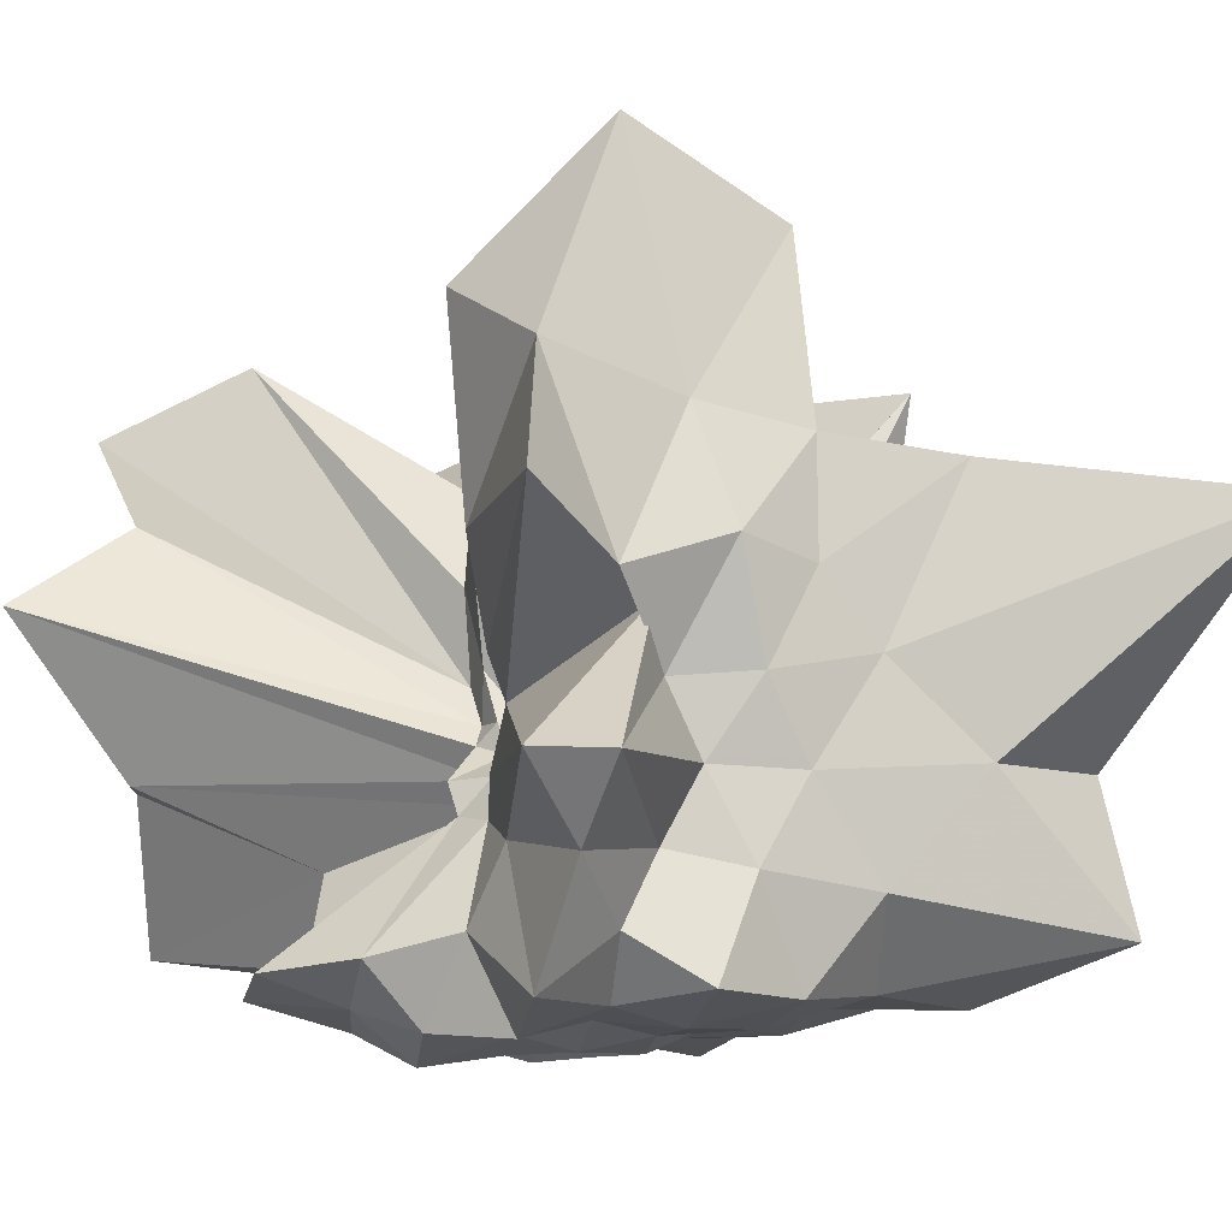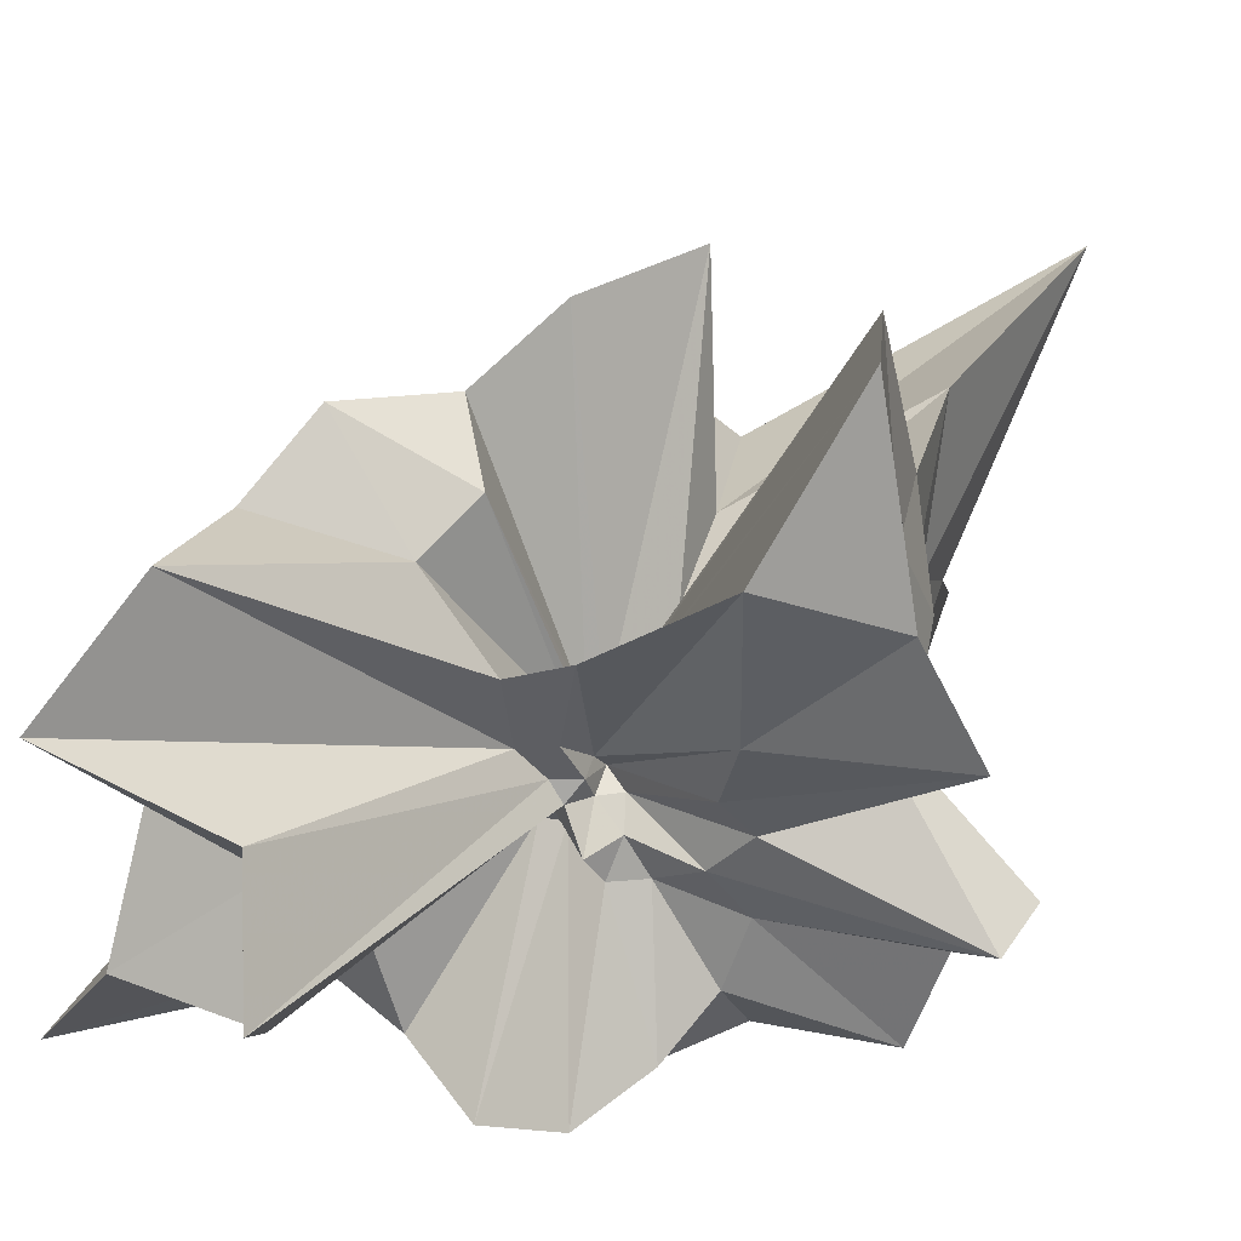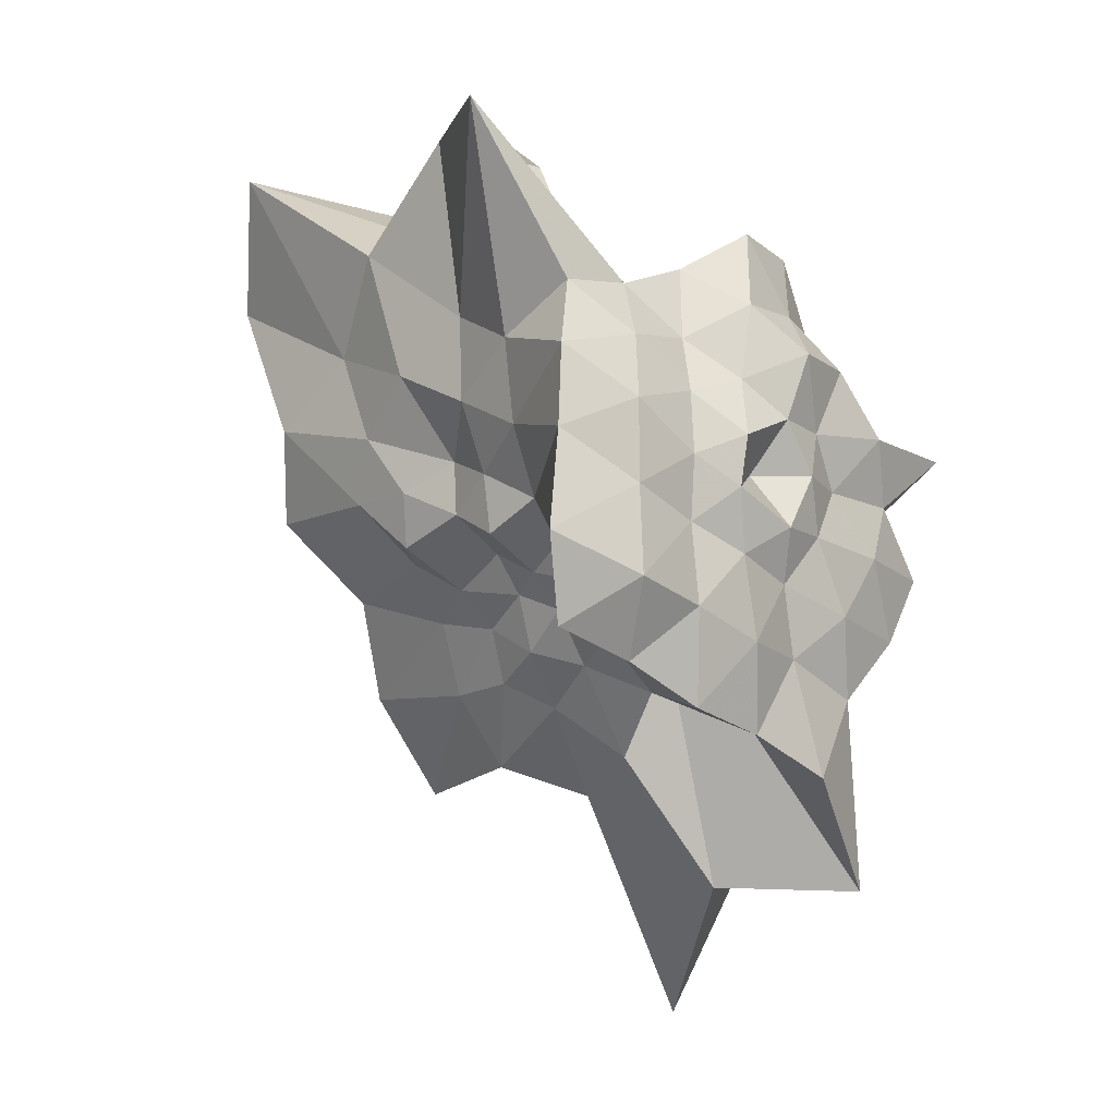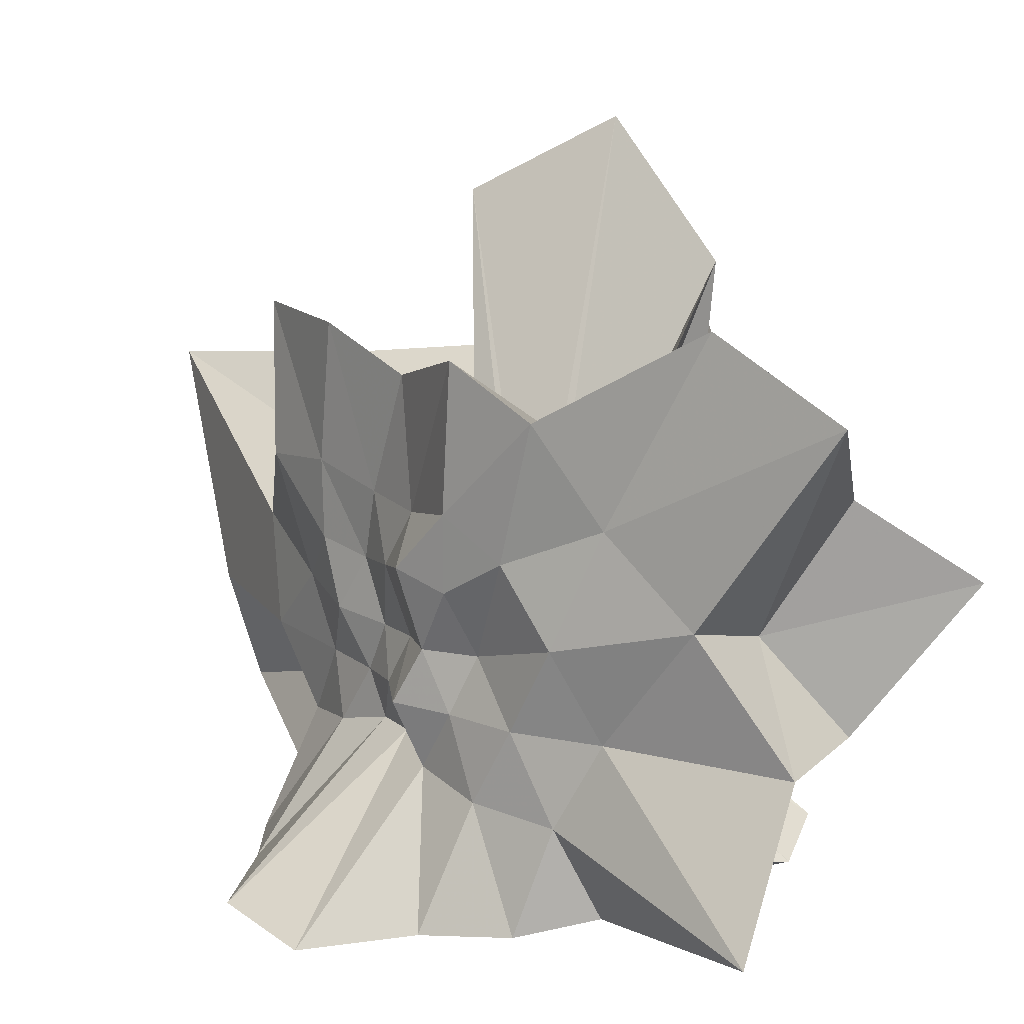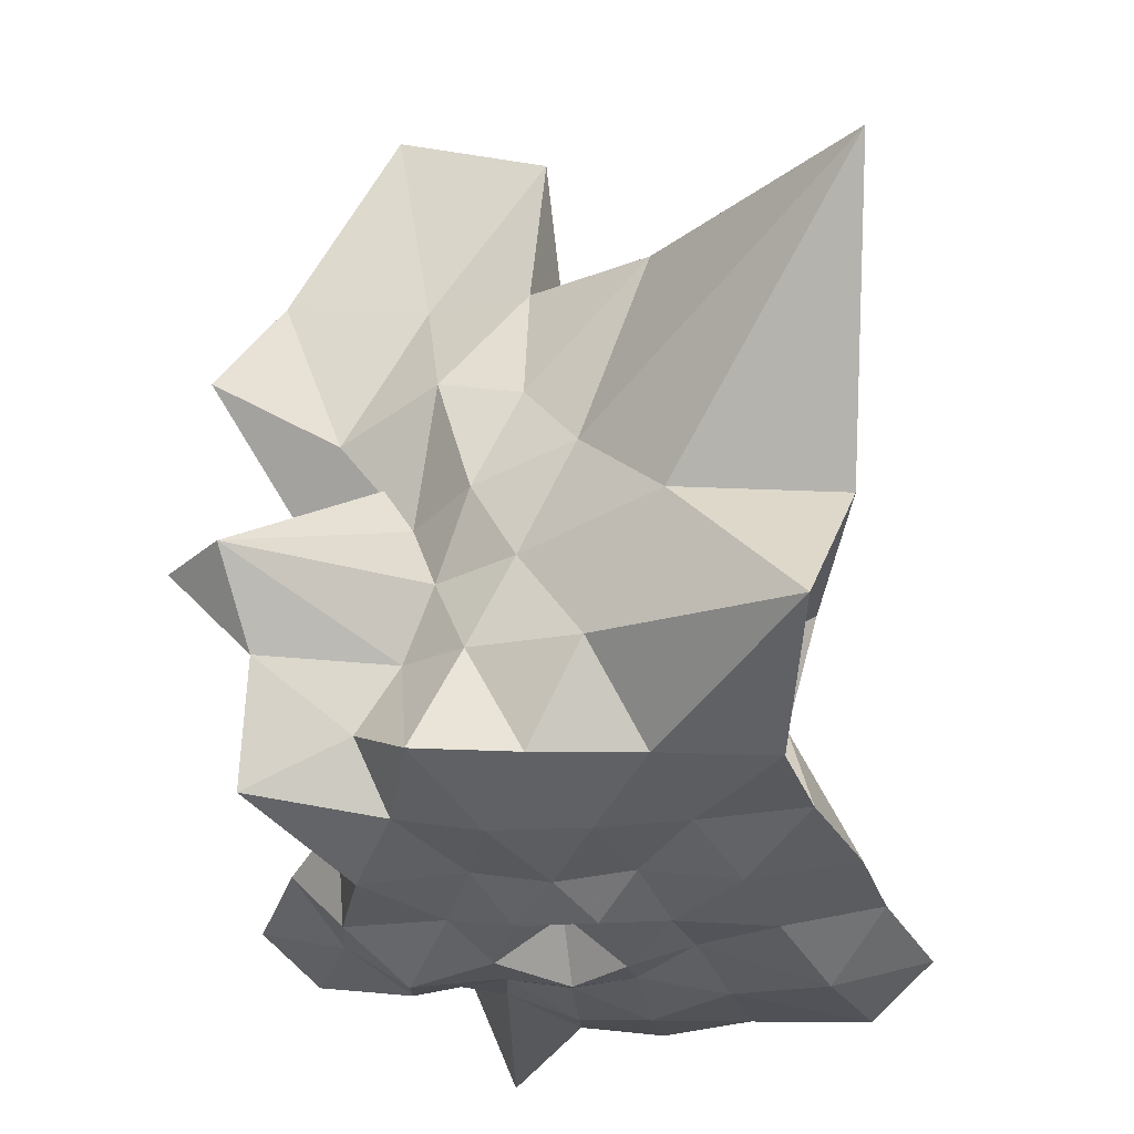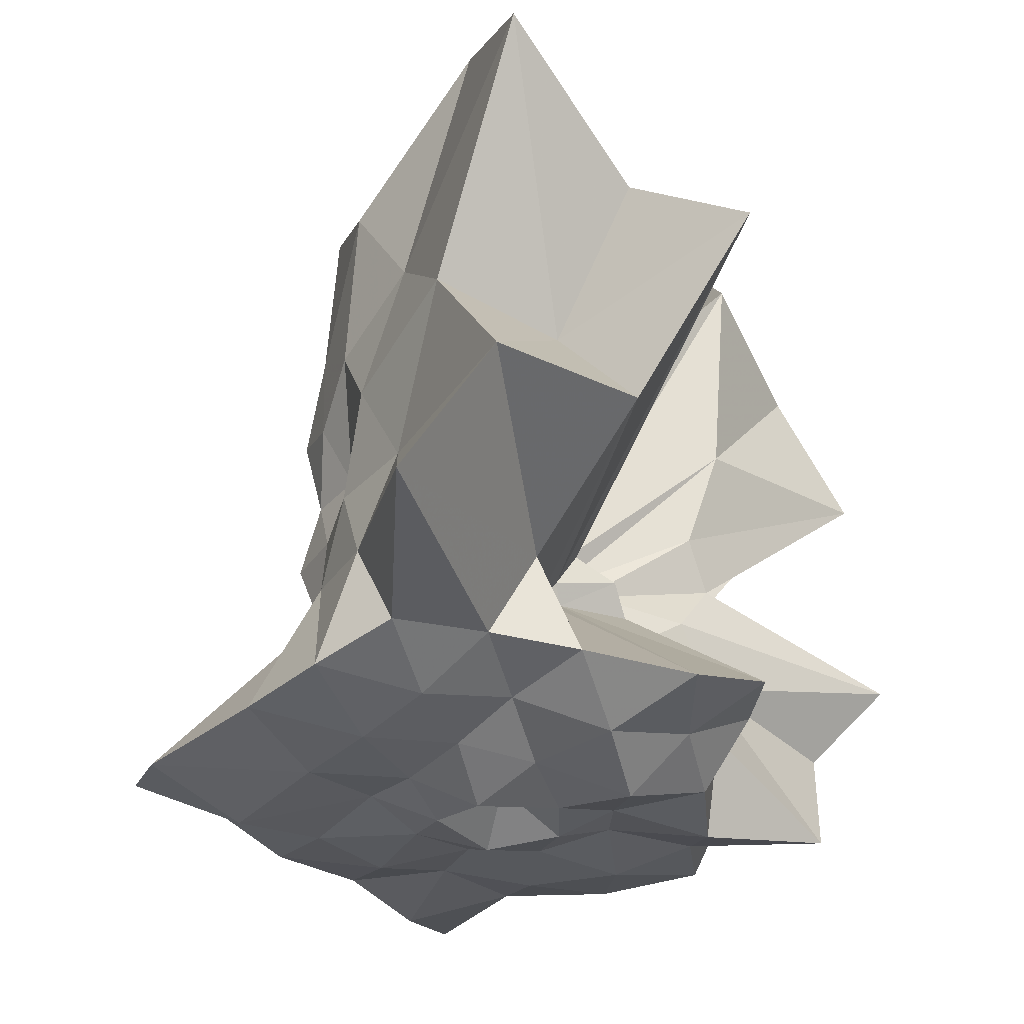
<metadata>
{"format":"obj","ext":"obj","renderer":"f3d","projection":"perspective","resolution":1024,"background":"white","views":[{"elev":-7.6,"azim":-98.7,"up":"+Z"},{"elev":46.2,"azim":-160.6,"up":"+Z"},{"elev":-12.4,"azim":136.3,"up":"+Y"},{"elev":15.0,"azim":112.3,"up":"+Z"},{"elev":-32.9,"azim":-51.4,"up":"+Z"},{"elev":-31.0,"azim":143.9,"up":"+Z"}]}
</metadata>
<code>
v -0.1044 0.008125 0.1386
v -0.03462 0.0009511 -0.8288
v 0.8544 0.005082 0.4906
v 0.9352 0.2763 0.6576
v 0.9424 0.6987 0.8342
v 1.133 1.679 1.357
v 0.4909 1.536 0.9316
v -0.07399 0.3286 0.1664
v -0.1952 0.2876 0.1685
v -0.2149 0.12 0.07363
v -0.7122 0.3849 0.3503
v -1.626 0.3687 0.8127
v -1.291 0.02873 0.5665
v -1.232 -0.3799 0.6951
v -1.092 -0.6639 0.6143
v -1.039 -1.193 0.9949
v -0.3249 -0.7553 0.5458
v 0.002692 -1.15 0.7544
v 0.2404 -0.807 0.4793
v 0.3452 -0.5667 0.4444
v 0.5101 -0.4033 0.473
v 0.7832 -0.2317 0.5506
v 0.7786 0.1155 0.2262
v 0.9964 0.503 0.3557
v 1.063 1.101 0.5168
v 0.5822 1.201 0.3817
v 0.3088 2.003 0.6088
v -0.1416 0.3571 0.08757
v -0.2184 0.2539 0.05214
v -0.3114 0.1878 0.03726
v -0.8374 0.3357 0.1641
v -1.025 -0.1302 0.498
v -1.082 -0.1515 0.2351
v -1.154 -0.4768 0.2542
v -1.063 -0.8852 0.3283
v -1.282 -2.265 0.8618
v -0.2448 -1.297 0.4152
v 0.1103 -0.9323 0.27
v 0.3212 -0.7034 0.2072
v 0.4137 -0.4519 0.1871
v 0.5422 -0.2792 0.1947
v 0.7678 -0.128 0.2236
v 0.9441 0.3201 -0.005895
v 0.9581 0.7081 -0.00569
v 1.083 1.508 0.00374
v 0.48 1.542 -0.01574
v -0.08169 0.2995 -0.02613
v -0.2509 0.4664 -0.04459
v -0.3508 0.3206 -0.03405
v -0.668 0.3683 -0.05119
v -1.738 0.395 -0.05919
v -1.801 0.09993 -0.06838
v -1.101 -0.2774 -0.04826
v -1.09 -0.6356 -0.0637
v -1.067 -1.257 -0.03094
v -0.6324 -1.732 -0.02764
v -0.05582 -1.172 -0.0174
v 0.2046 -0.7814 -0.02293
v 0.3679 -0.5438 -0.02796
v 0.5153 -0.3923 -0.0179
v 0.7738 -0.2554 -0.01129
v 0.817 0.009676 -0.01504
v 1.005 0.5249 -0.3548
v 1.444 1.439 -0.6103
v 0.4161 0.8415 -0.3269
v -0.01514 0.2779 -0.1141
v -0.1231 0.2711 -0.1019
v -0.3216 0.437 -0.171
v -0.4651 0.3496 -0.194
v -0.8329 0.3314 -0.284
v -1.525 0.1842 -0.3606
v -1.095 -0.1311 -0.3219
v -1.139 -0.4509 -0.3894
v -1.044 -0.8932 -0.4585
v -0.9901 -1.765 -0.613
v -0.1424 -0.381 -0.1417
v 0.08916 -0.9273 -0.3348
v 0.3193 -0.6961 -0.2816
v 0.4268 -0.448 -0.2093
v 0.5476 -0.2944 -0.2056
v 0.7515 -0.135 -0.2737
v 0.9273 0.1559 -0.3259
v 0.9694 0.7122 -0.7095
v 0.5961 0.7858 -0.6786
v 0.2704 0.9214 -0.707
v -0.08166 1.15 -0.7968
v -0.4315 1.128 -0.711
v -0.6414 0.7878 -0.6652
v -0.7646 0.4551 -0.5794
v -1.418 0.3144 -0.8075
v -1.181 0.007062 -0.5904
v -1.25 -0.2936 -0.7753
v -1.022 -0.6225 -0.8051
v -0.7289 -0.9245 -0.7838
v -0.4914 -1.306 -0.8275
v -0.09272 -1.149 -0.796
v 0.3119 -1.076 -0.8213
v 0.695 -0.9188 -0.7934
v 1.134 -0.832 -0.8236
v 1.268 -0.4636 -0.9154
v 1.135 0.008345 -0.8257
v 1.087 0.39 -0.7946
v 0.8566 0.003606 0.8071
v 0.9801 0.4189 1.233
v 0.9262 1.104 1.627
v 0.03983 0.3552 0.3114
v -0.1196 0.3289 0.3559
v -0.1863 0.1695 0.1607
v -0.8077 0.4692 0.7447
v -1.33 0.3015 1.299
v -1.124 -0.2316 1.147
v -1.064 -0.6655 1.061
v -0.3191 -0.3626 0.4455
v -0.1331 -1.213 1.388
v 0.2242 -0.8231 0.8059
v 0.3879 -0.5064 0.7415
v 0.5767 -0.2544 0.7254
v 0.818 0.01916 1.41
v 0.3962 0.2953 1.054
v 0.07349 0.3768 0.6739
v -0.2061 0.3899 0.8592
v -0.8197 0.5416 1.562
v -1.069 -0.008736 2.124
v -0.9166 -0.6199 1.79
v -0.1351 -0.07871 0.1196
v 0.2305 -0.7755 1.392
v 0.4602 -0.3435 1.253
v 0.2588 -0.002219 1.149
v -0.07894 0.03981 0.1429
v -0.1529 0.03003 0.1399
v -0.146 -0.02818 0.134
v -0.07667 -0.05323 0.1453
v 0.6891 0.4998 -0.8385
v 0.3309 0.5695 -0.7748
v 0.02202 0.7673 -0.9033
v -0.3263 0.801 -0.8281
v -0.5845 0.5764 -0.91
v -0.8295 0.2937 -0.9299
v -0.976 0.008547 -0.8268
v -0.8101 -0.2721 -0.8959
v -0.5915 -0.5727 -0.8943
v -0.3148 -0.7917 -0.8209
v 0.02212 -0.7633 -0.9069
v 0.3901 -0.6576 -0.9116
v 0.7955 -0.5949 -0.9795
v 0.7426 -0.1796 -0.9082
v 0.7437 0.1936 -0.9085
v 0.3866 0.2993 -0.8727
v 0.09961 0.4016 -0.9121
v -0.2274 0.5633 -1.023
v -0.3973 0.2428 -0.9137
v -0.5589 0.005711 -0.8646
v -0.3926 -0.2377 -0.9141
v -0.2098 -0.4739 -0.867
v 0.1039 -0.3883 -0.9166
v 0.3902 -0.2829 -0.8708
v 0.4072 0.007414 -0.9099
v 0.1664 0.1198 -1.003
v -0.126 0.2479 -0.9799
v -0.2976 0.01801 -0.9688
v -0.1375 -0.241 -0.9746
v 0.1915 -0.1145 -0.9828
f 3 23 4
f 4 23 24
f 4 24 5
f 5 24 25
f 5 25 6
f 6 25 26
f 6 26 7
f 7 26 27
f 7 27 8
f 8 27 28
f 8 28 9
f 9 28 29
f 9 29 10
f 10 29 30
f 10 30 11
f 11 30 31
f 11 31 12
f 12 31 32
f 12 32 13
f 13 32 33
f 13 33 14
f 14 33 34
f 14 34 15
f 15 34 35
f 15 35 16
f 16 35 36
f 16 36 17
f 17 36 37
f 17 37 18
f 18 37 38
f 18 38 19
f 19 38 39
f 19 39 20
f 20 39 40
f 20 40 21
f 21 40 41
f 21 41 22
f 22 41 42
f 22 42 3
f 3 42 23
f 23 43 24
f 24 43 44
f 24 44 25
f 25 44 45
f 25 45 26
f 26 45 46
f 26 46 27
f 27 46 47
f 27 47 28
f 28 47 48
f 28 48 29
f 29 48 49
f 29 49 30
f 30 49 50
f 30 50 31
f 31 50 51
f 31 51 32
f 32 51 52
f 32 52 33
f 33 52 53
f 33 53 34
f 34 53 54
f 34 54 35
f 35 54 55
f 35 55 36
f 36 55 56
f 36 56 37
f 37 56 57
f 37 57 38
f 38 57 58
f 38 58 39
f 39 58 59
f 39 59 40
f 40 59 60
f 40 60 41
f 41 60 61
f 41 61 42
f 42 61 62
f 42 62 23
f 23 62 43
f 43 63 44
f 44 63 64
f 44 64 45
f 45 64 65
f 45 65 46
f 46 65 66
f 46 66 47
f 47 66 67
f 47 67 48
f 48 67 68
f 48 68 49
f 49 68 69
f 49 69 50
f 50 69 70
f 50 70 51
f 51 70 71
f 51 71 52
f 52 71 72
f 52 72 53
f 53 72 73
f 53 73 54
f 54 73 74
f 54 74 55
f 55 74 75
f 55 75 56
f 56 75 76
f 56 76 57
f 57 76 77
f 57 77 58
f 58 77 78
f 58 78 59
f 59 78 79
f 59 79 60
f 60 79 80
f 60 80 61
f 61 80 81
f 61 81 62
f 62 81 82
f 62 82 43
f 43 82 63
f 63 83 64
f 64 83 84
f 64 84 65
f 65 84 85
f 65 85 66
f 66 85 86
f 66 86 67
f 67 86 87
f 67 87 68
f 68 87 88
f 68 88 69
f 69 88 89
f 69 89 70
f 70 89 90
f 70 90 71
f 71 90 91
f 71 91 72
f 72 91 92
f 72 92 73
f 73 92 93
f 73 93 74
f 74 93 94
f 74 94 75
f 75 94 95
f 75 95 76
f 76 95 96
f 76 96 77
f 77 96 97
f 77 97 78
f 78 97 98
f 78 98 79
f 79 98 99
f 79 99 80
f 80 99 100
f 80 100 81
f 81 100 101
f 81 101 82
f 82 101 102
f 82 102 63
f 63 102 83
f 103 104 118
f 104 119 118
f 104 105 119
f 105 120 119
f 105 106 120
f 106 107 120
f 107 121 120
f 107 108 121
f 108 122 121
f 108 109 122
f 109 110 122
f 110 123 122
f 110 111 123
f 111 124 123
f 111 112 124
f 112 113 124
f 113 125 124
f 113 114 125
f 114 126 125
f 114 115 126
f 115 116 126
f 116 127 126
f 116 117 127
f 117 118 127
f 117 103 118
f 118 119 128
f 119 129 128
f 119 120 129
f 120 121 129
f 121 130 129
f 121 122 130
f 122 123 130
f 123 131 130
f 123 124 131
f 124 125 131
f 125 132 131
f 125 126 132
f 126 127 132
f 127 128 132
f 127 118 128
f 133 148 134
f 134 148 149
f 134 149 135
f 135 149 150
f 135 150 136
f 136 150 137
f 137 150 151
f 137 151 138
f 138 151 152
f 138 152 139
f 139 152 140
f 140 152 153
f 140 153 141
f 141 153 154
f 141 154 142
f 142 154 143
f 143 154 155
f 143 155 144
f 144 155 156
f 144 156 145
f 145 156 146
f 146 156 157
f 146 157 147
f 147 157 148
f 147 148 133
f 148 158 149
f 149 158 159
f 149 159 150
f 150 159 151
f 151 159 160
f 151 160 152
f 152 160 153
f 153 160 161
f 153 161 154
f 154 161 155
f 155 161 162
f 155 162 156
f 156 162 157
f 157 162 158
f 157 158 148
f 3 4 103
f 103 4 104
f 4 5 104
f 104 5 105
f 5 6 105
f 105 6 106
f 6 7 106
f 7 8 106
f 106 8 107
f 8 9 107
f 107 9 108
f 9 10 108
f 108 10 109
f 10 11 109
f 11 12 109
f 109 12 110
f 12 13 110
f 110 13 111
f 13 14 111
f 111 14 112
f 14 15 112
f 15 16 112
f 112 16 113
f 16 17 113
f 113 17 114
f 17 18 114
f 114 18 115
f 18 19 115
f 19 20 115
f 115 20 116
f 20 21 116
f 116 21 117
f 21 22 117
f 117 22 103
f 22 3 103
f 83 133 84
f 84 133 134
f 84 134 85
f 85 134 135
f 85 135 86
f 86 135 136
f 86 136 87
f 87 136 88
f 88 136 137
f 88 137 89
f 89 137 138
f 89 138 90
f 90 138 139
f 90 139 91
f 91 139 92
f 92 139 140
f 92 140 93
f 93 140 141
f 93 141 94
f 94 141 142
f 94 142 95
f 95 142 96
f 96 142 143
f 96 143 97
f 97 143 144
f 97 144 98
f 98 144 145
f 98 145 99
f 99 145 100
f 100 145 146
f 100 146 101
f 101 146 147
f 101 147 102
f 102 147 133
f 102 133 83
f 128 129 1
f 129 130 1
f 130 131 1
f 131 132 1
f 132 128 1
f 159 158 2
f 160 159 2
f 161 160 2
f 162 161 2
f 158 162 2

</code>
